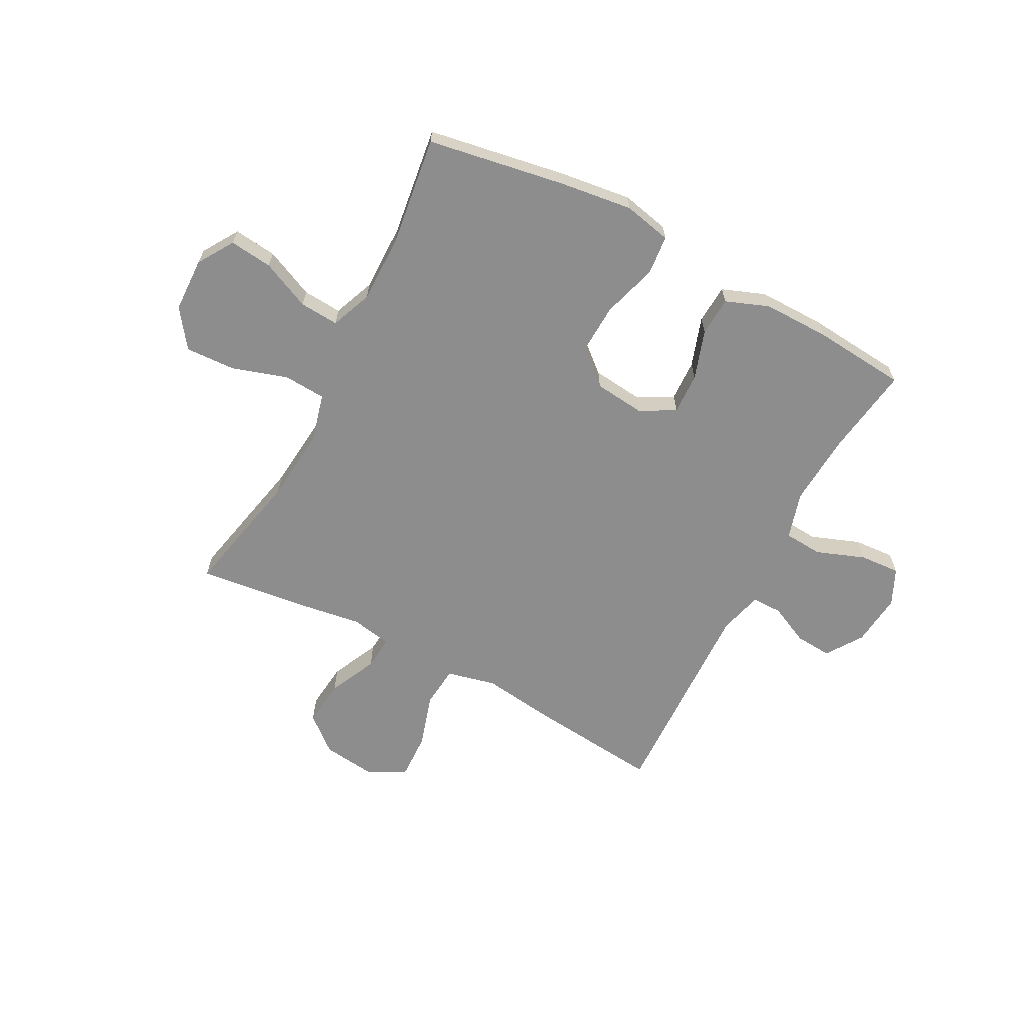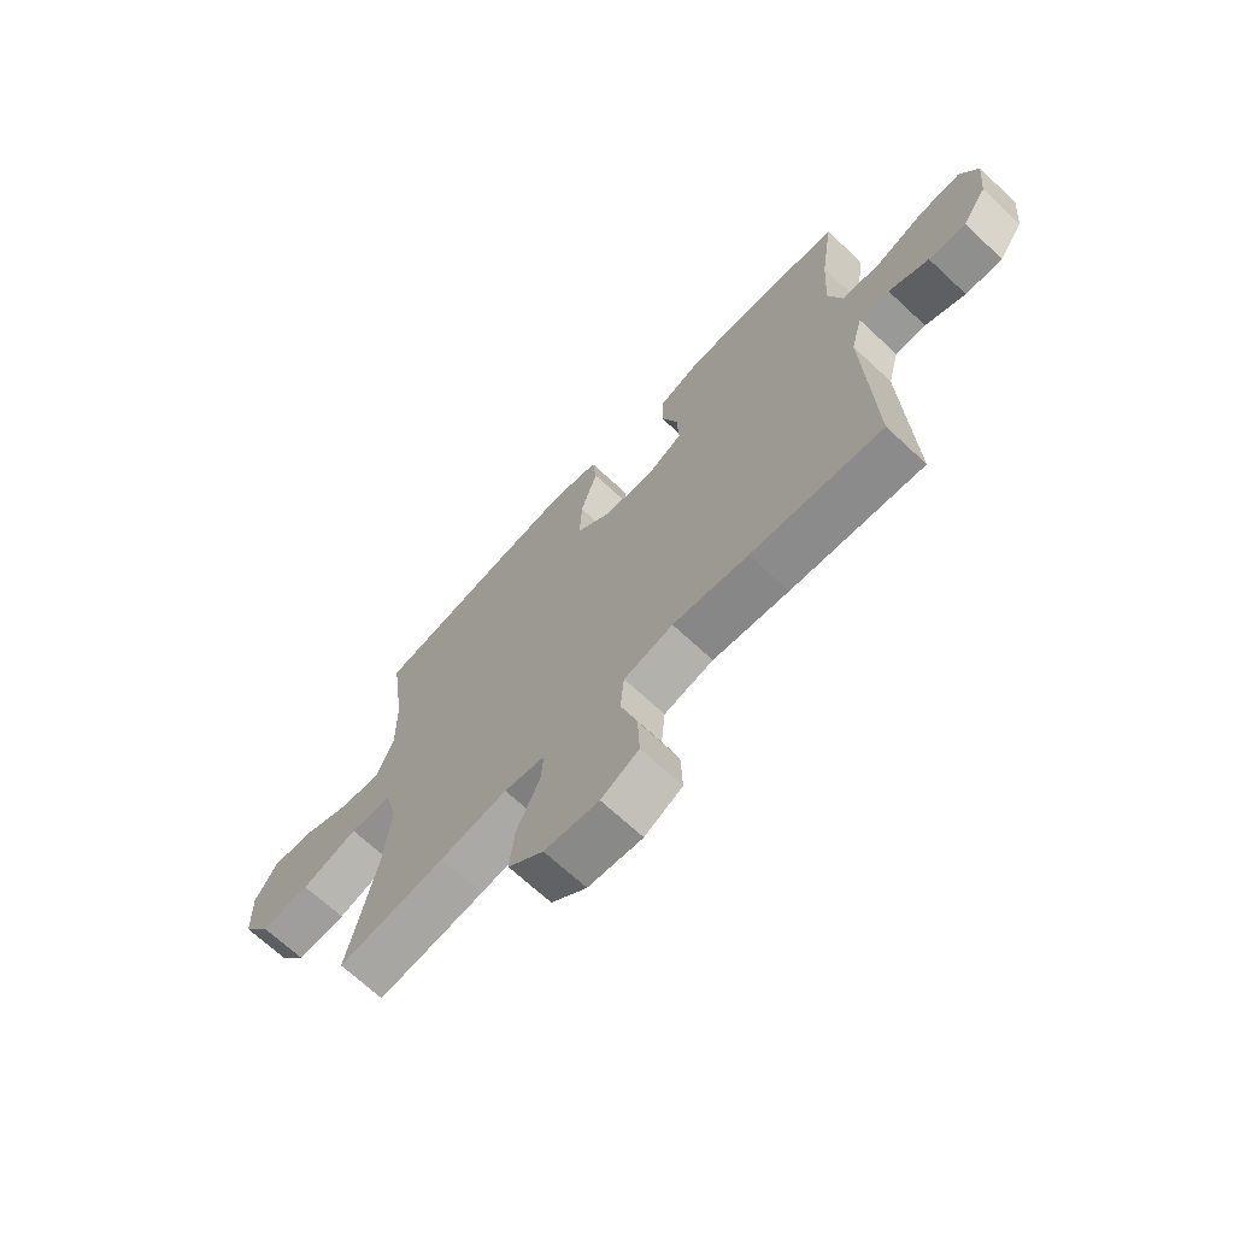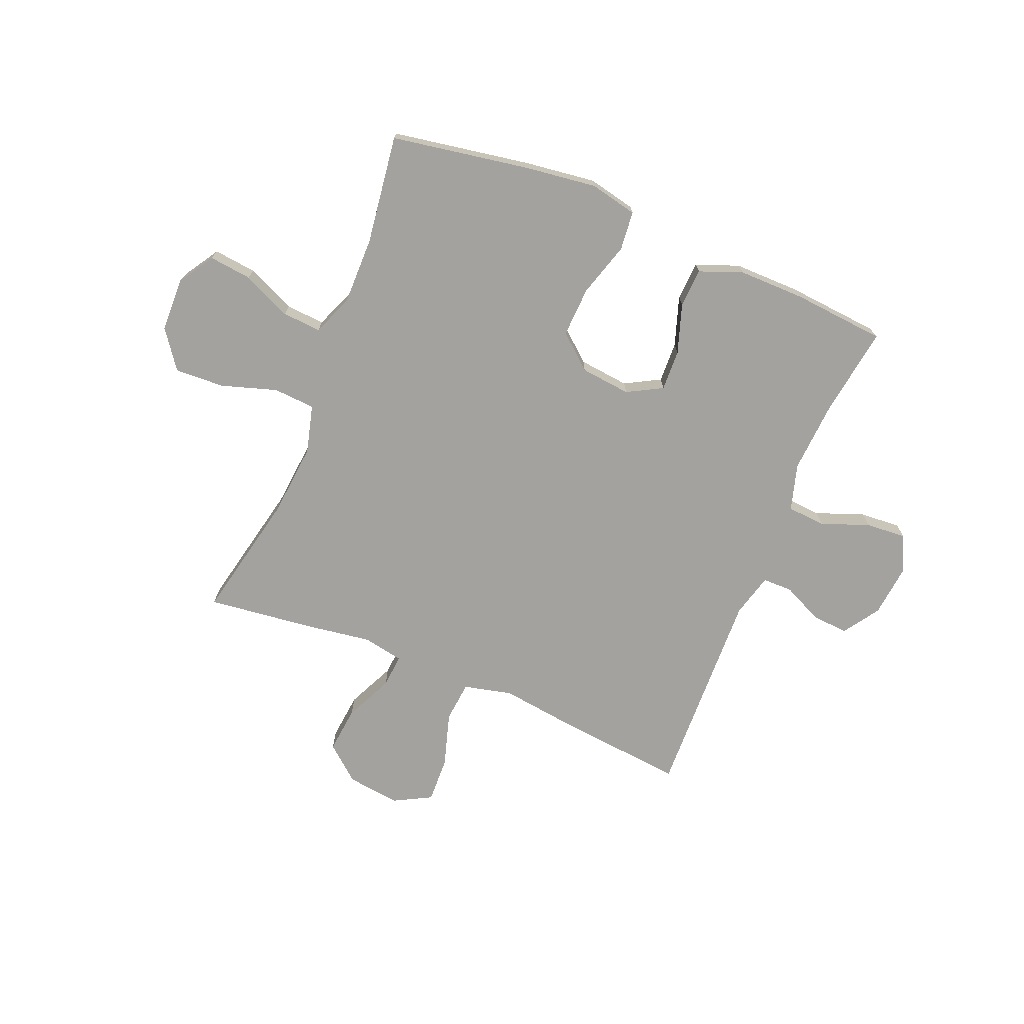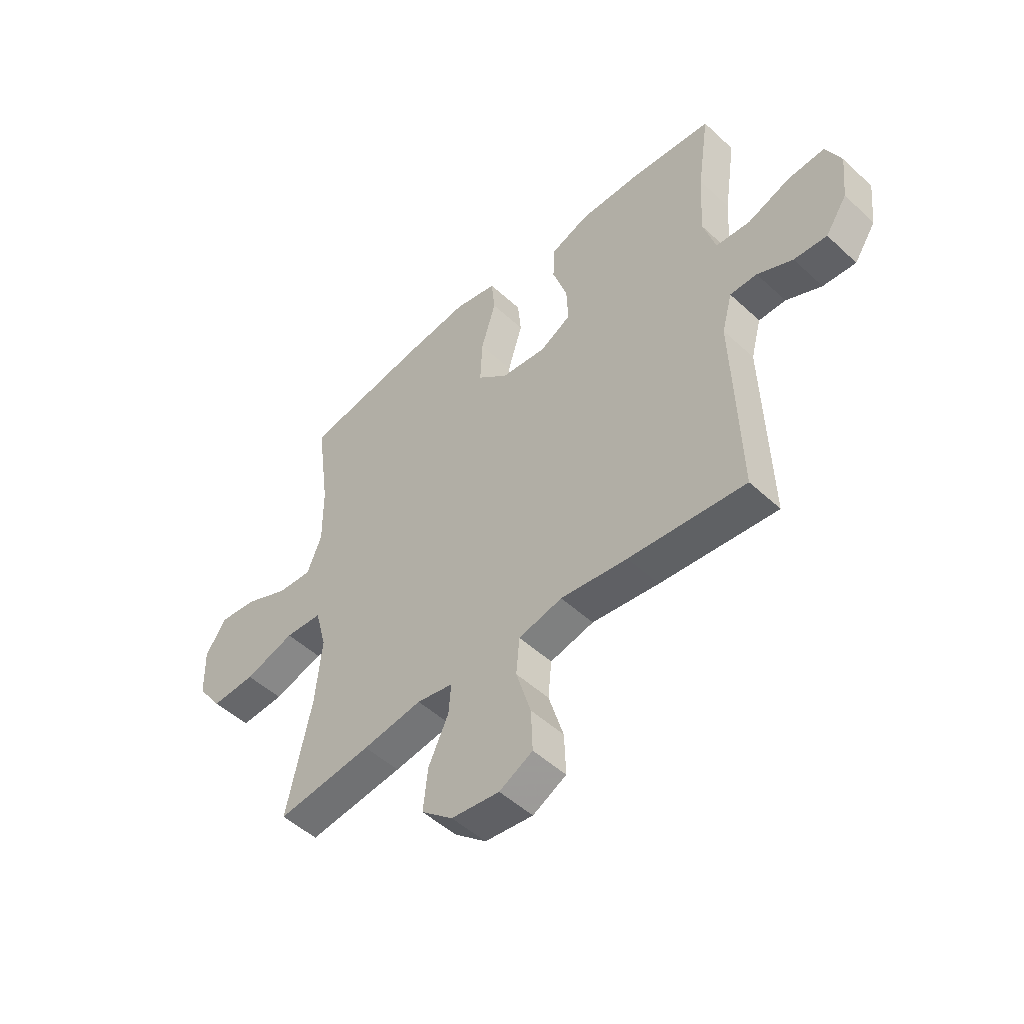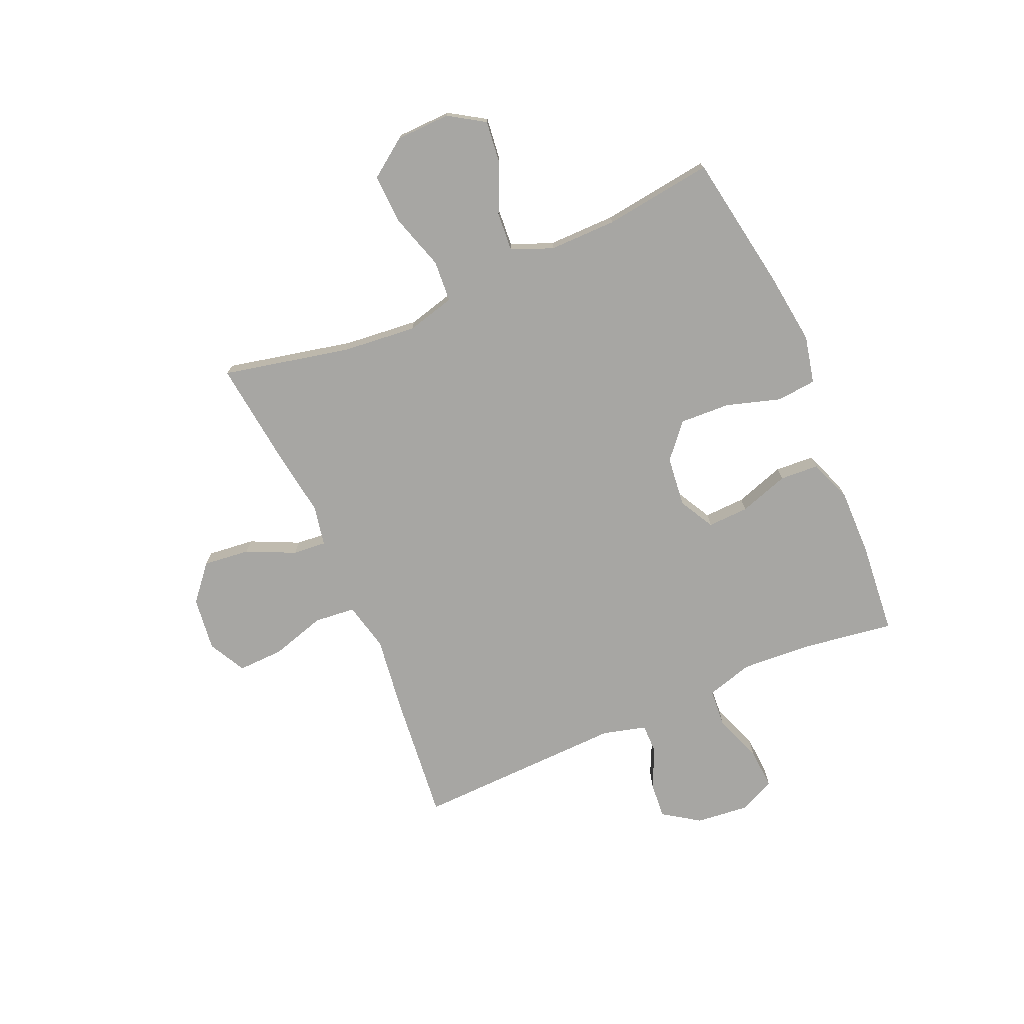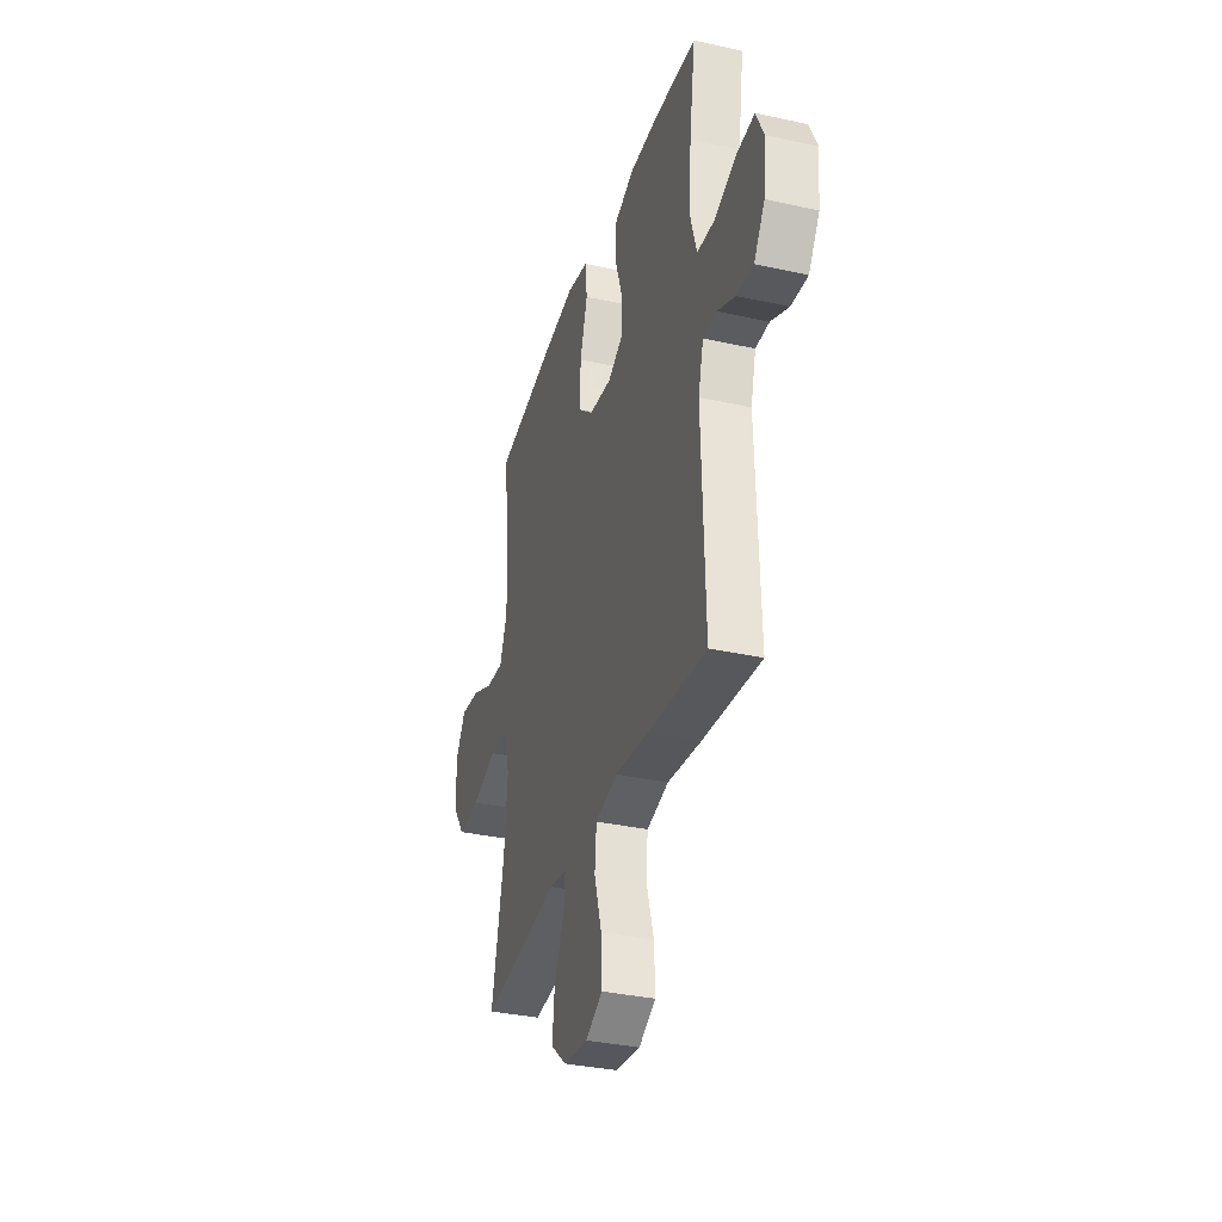
<metadata>
{"format":"obj","ext":"obj","renderer":"f3d","projection":"perspective","resolution":1024,"background":"white","views":[{"elev":-64.6,"azim":-27.8,"up":"+Y"},{"elev":-68.8,"azim":47.0,"up":"+Z"},{"elev":-72.4,"azim":-22.3,"up":"+Y"},{"elev":-50.1,"azim":44.6,"up":"+Z"},{"elev":-74.1,"azim":-66.6,"up":"+Y"},{"elev":-34.2,"azim":73.3,"up":"+Z"}]}
</metadata>
<code>
v 0.5 0.07 0.5
v 0.476 0.07 0.336
v 0.468 0.07 0.205
v 0.493 0.07 0.12
v 0.563 0.07 0.115
v 0.651 0.07 0.148
v 0.725 0.07 0.153
v 0.756 0.07 0.087
v 0.746 0.07 -0.009
v 0.702 0.07 -0.075
v 0.635 0.07 -0.07
v 0.563 0.07 -0.036
v 0.508 0.07 -0.036
v 0.487 0.07 -0.115
v 0.5 0.07 -0.5
v 0.263 0.07 -0.476
v 0.127 0.07 -0.458
v 0.038 0.07 -0.479
v 0.031 0.07 -0.554
v 0.061 0.07 -0.653
v 0.064 0.07 -0.737
v -0.004 0.07 -0.773
v -0.102 0.07 -0.761
v -0.166 0.07 -0.707
v -0.157 0.07 -0.622
v -0.116 0.07 -0.534
v -0.111 0.07 -0.473
v -0.185 0.07 -0.459
v -0.306 0.07 -0.477
v -0.5 0.07 -0.5
v -0.45 0.07 -0.268
v -0.437 0.07 -0.133
v -0.46 0.07 -0.045
v -0.536 0.07 -0.04
v -0.638 0.07 -0.072
v -0.728 0.07 -0.076
v -0.778 0.07 -0.007
v -0.781 0.07 0.092
v -0.74 0.07 0.157
v -0.662 0.07 0.148
v -0.573 0.07 0.108
v -0.502 0.07 0.103
v -0.472 0.07 0.178
v -0.473 0.07 0.301
v -0.5 0.07 0.5
v -0.249 0.07 0.543
v -0.118 0.07 0.56
v -0.031 0.07 0.541
v -0.024 0.07 0.469
v -0.054 0.07 0.37
v -0.058 0.07 0.278
v 0.004 0.07 0.225
v 0.096 0.07 0.215
v 0.16 0.07 0.25
v 0.157 0.07 0.325
v 0.127 0.07 0.415
v 0.131 0.07 0.486
v 0.209 0.07 0.516
v 0.33 0.07 0.515
v 0.5 0 0.5
v 0.476 0 0.336
v 0.468 0 0.205
v 0.493 0 0.12
v 0.563 0 0.115
v 0.651 0 0.148
v 0.725 0 0.153
v 0.756 0 0.087
v 0.746 0 -0.009
v 0.702 0 -0.075
v 0.635 0 -0.07
v 0.563 0 -0.036
v 0.508 0 -0.036
v 0.487 0 -0.115
v 0.5 0 -0.5
v 0.263 0 -0.476
v 0.127 0 -0.458
v 0.038 0 -0.479
v 0.031 0 -0.554
v 0.061 0 -0.653
v 0.064 0 -0.737
v -0.004 0 -0.773
v -0.102 0 -0.761
v -0.166 0 -0.707
v -0.157 0 -0.622
v -0.116 0 -0.534
v -0.111 0 -0.473
v -0.185 0 -0.459
v -0.306 0 -0.477
v -0.5 0 -0.5
v -0.45 0 -0.268
v -0.437 0 -0.133
v -0.46 0 -0.045
v -0.536 0 -0.04
v -0.638 0 -0.072
v -0.728 0 -0.076
v -0.778 0 -0.007
v -0.781 0 0.092
v -0.74 0 0.157
v -0.662 0 0.148
v -0.573 0 0.108
v -0.502 0 0.103
v -0.472 0 0.178
v -0.473 0 0.301
v -0.5 0 0.5
v -0.249 0 0.543
v -0.118 0 0.56
v -0.031 0 0.541
v -0.024 0 0.469
v -0.054 0 0.37
v -0.058 0 0.278
v 0.004 0 0.225
v 0.096 0 0.215
v 0.16 0 0.25
v 0.157 0 0.325
v 0.127 0 0.415
v 0.131 0 0.486
v 0.209 0 0.516
v 0.33 0 0.515
f 58 59 1 2
f 55 56 57 58
f 54 55 58 2
f 53 54 2 3
f 47 48 49 50
f 47 50 51
f 44 45 46 47
f 43 44 47 51
f 42 43 51 52
f 38 39 40 41
f 38 41 42
f 37 38 42
f 34 35 36 37
f 33 34 37 42
f 28 29 30 31
f 27 28 31 32
f 23 24 25 26
f 23 26 27
f 22 23 27
f 19 20 21 22
f 18 19 22 27
f 17 18 27 32
f 14 15 16 17
f 13 14 17 32
f 9 10 11 12
f 9 12 13
f 5 6 7 8
f 4 5 8 9
f 53 3 4
f 33 42 52 53
f 13 32 33 53
f 4 9 13 53
f 61 60 118 117
f 117 116 115 114
f 61 117 114 113
f 62 61 113 112
f 109 108 107 106
f 110 109 106
f 106 105 104 103
f 110 106 103 102
f 111 110 102 101
f 100 99 98 97
f 101 100 97
f 101 97 96
f 96 95 94 93
f 101 96 93 92
f 90 89 88 87
f 91 90 87 86
f 85 84 83 82
f 86 85 82
f 86 82 81
f 81 80 79 78
f 86 81 78 77
f 91 86 77 76
f 76 75 74 73
f 91 76 73 72
f 71 70 69 68
f 72 71 68
f 67 66 65 64
f 68 67 64 63
f 63 62 112
f 112 111 101 92
f 112 92 91 72
f 112 72 68 63
f 1 60 61 2
f 2 61 62 3
f 3 62 63 4
f 4 63 64 5
f 5 64 65 6
f 6 65 66 7
f 7 66 67 8
f 8 67 68 9
f 9 68 69 10
f 10 69 70 11
f 11 70 71 12
f 12 71 72 13
f 13 72 73 14
f 14 73 74 15
f 15 74 75 16
f 16 75 76 17
f 17 76 77 18
f 18 77 78 19
f 19 78 79 20
f 20 79 80 21
f 21 80 81 22
f 22 81 82 23
f 23 82 83 24
f 24 83 84 25
f 25 84 85 26
f 26 85 86 27
f 27 86 87 28
f 28 87 88 29
f 29 88 89 30
f 30 89 90 31
f 31 90 91 32
f 32 91 92 33
f 33 92 93 34
f 34 93 94 35
f 35 94 95 36
f 36 95 96 37
f 37 96 97 38
f 38 97 98 39
f 39 98 99 40
f 40 99 100 41
f 41 100 101 42
f 42 101 102 43
f 43 102 103 44
f 44 103 104 45
f 45 104 105 46
f 46 105 106 47
f 47 106 107 48
f 48 107 108 49
f 49 108 109 50
f 50 109 110 51
f 51 110 111 52
f 52 111 112 53
f 53 112 113 54
f 54 113 114 55
f 55 114 115 56
f 56 115 116 57
f 57 116 117 58
f 58 117 118 59
f 59 118 60 1

</code>
